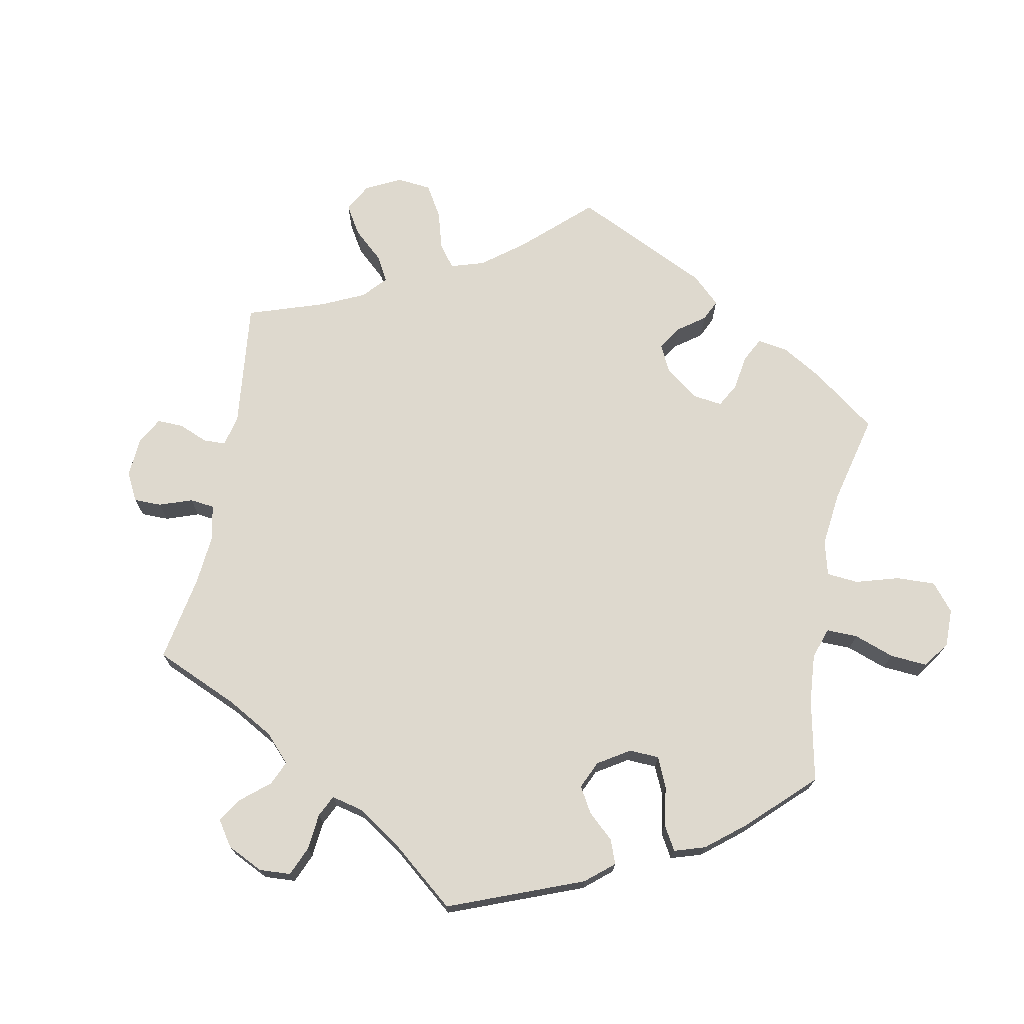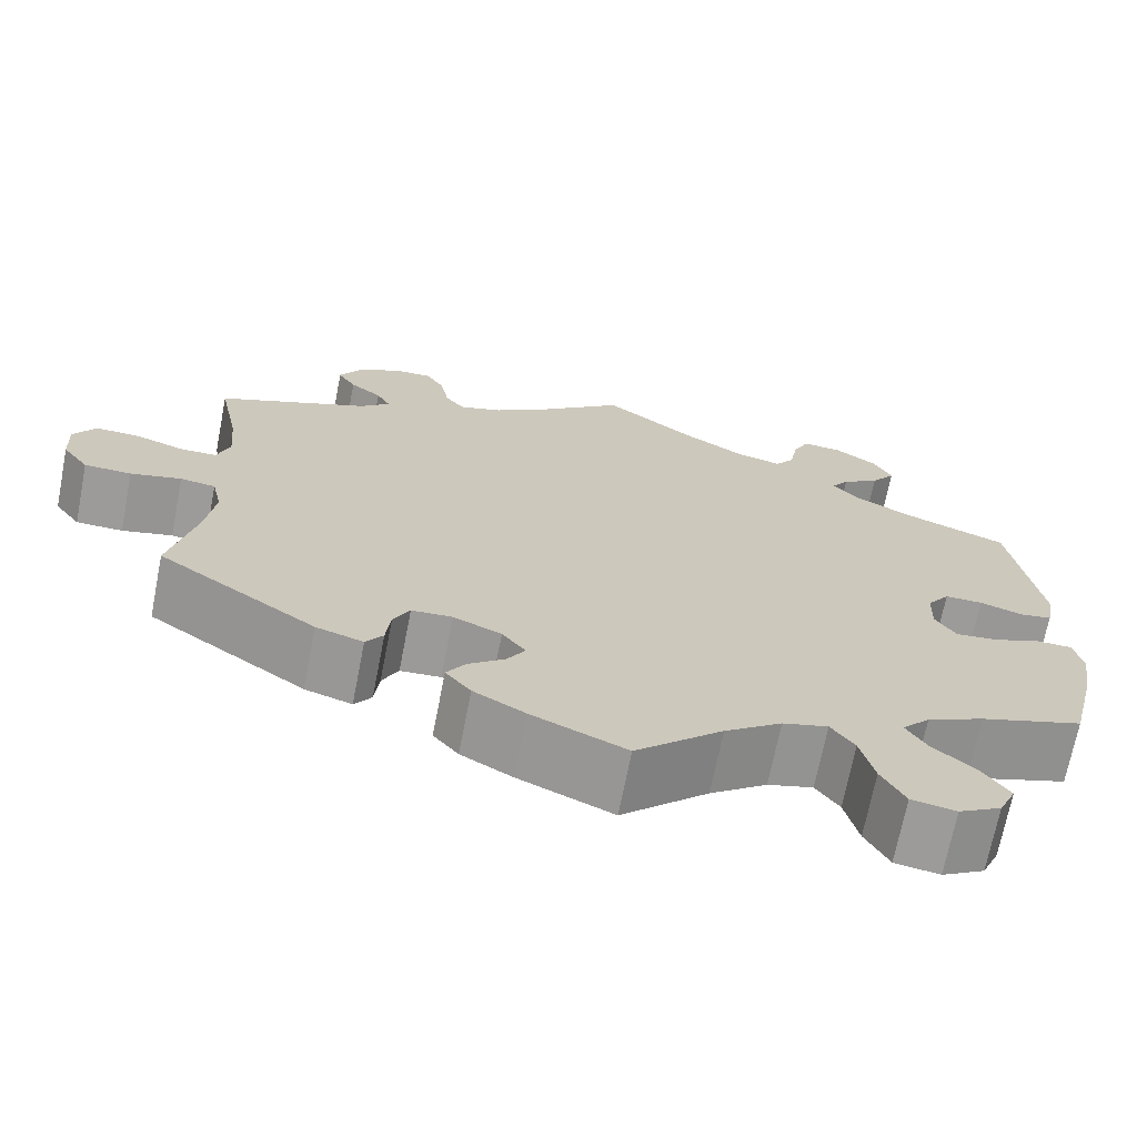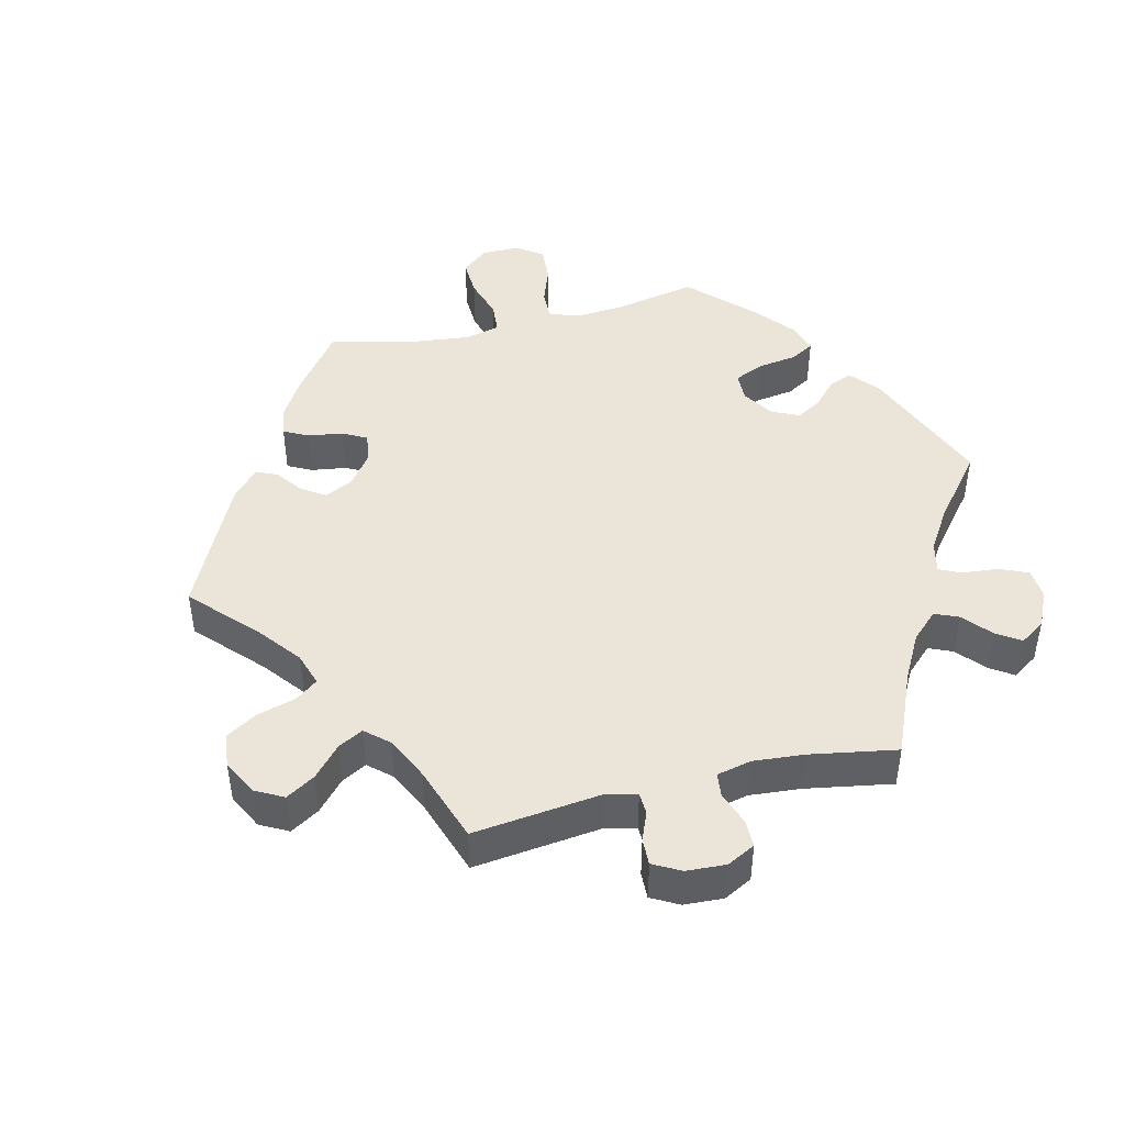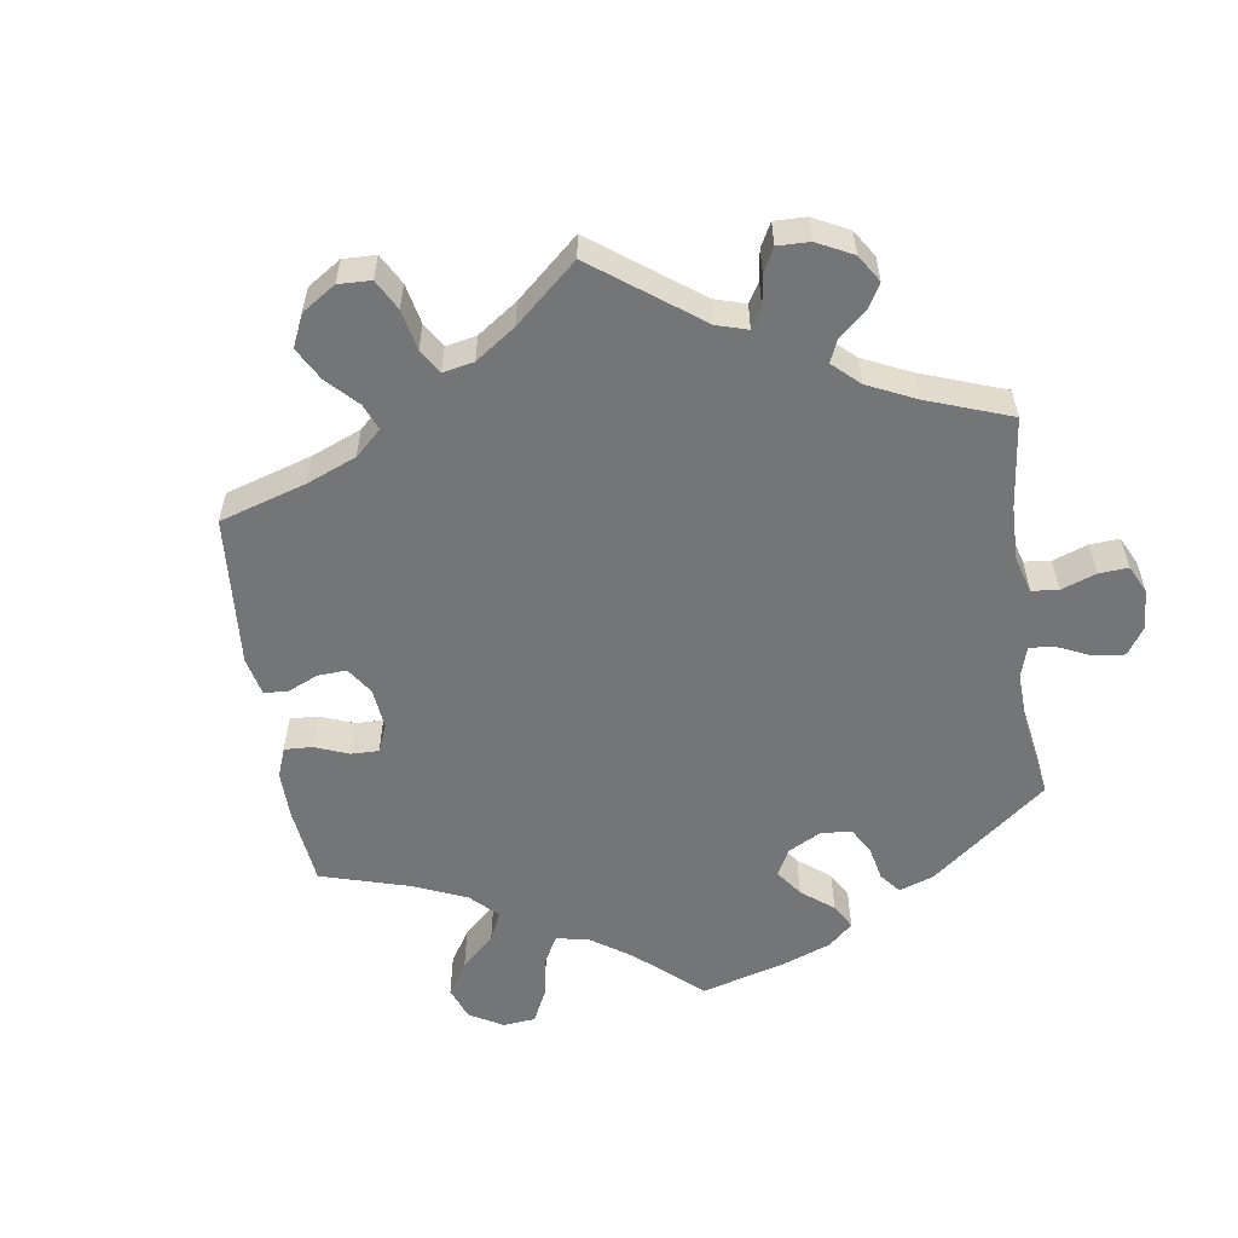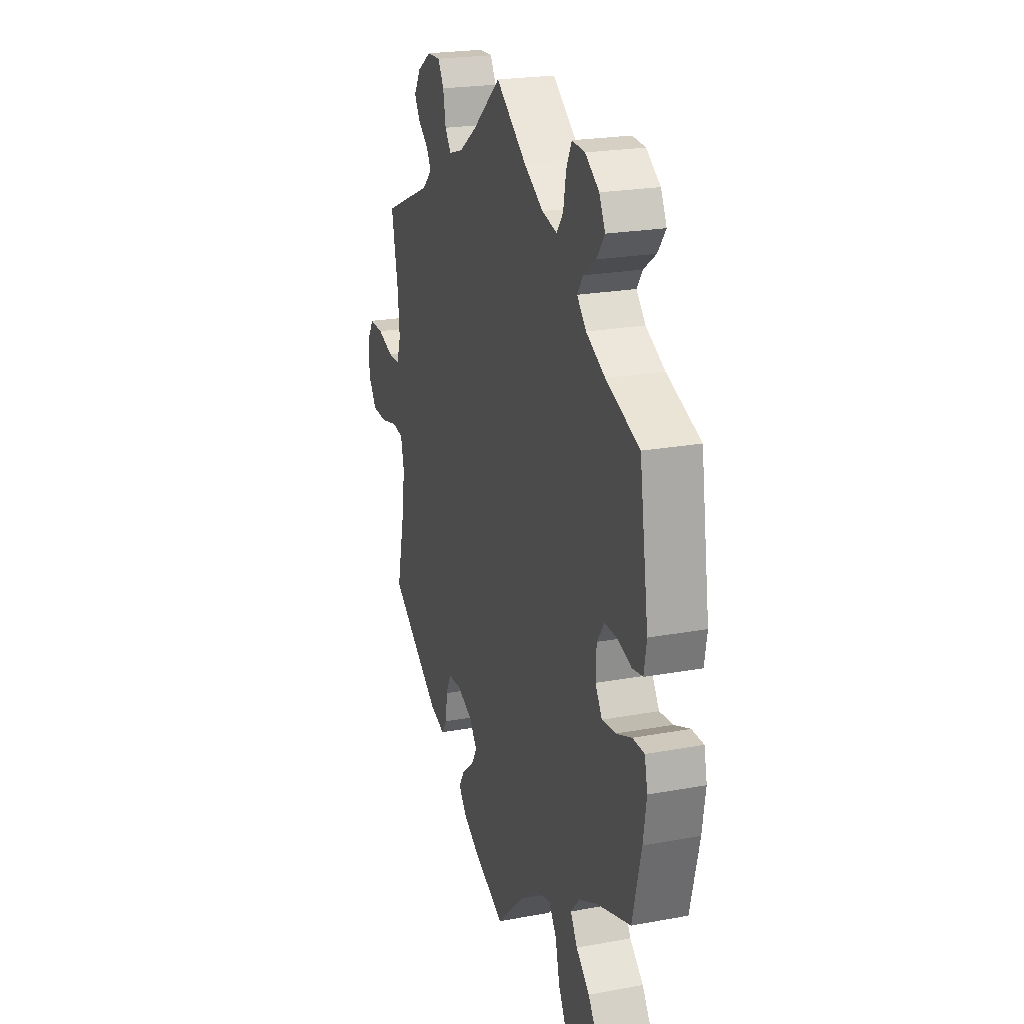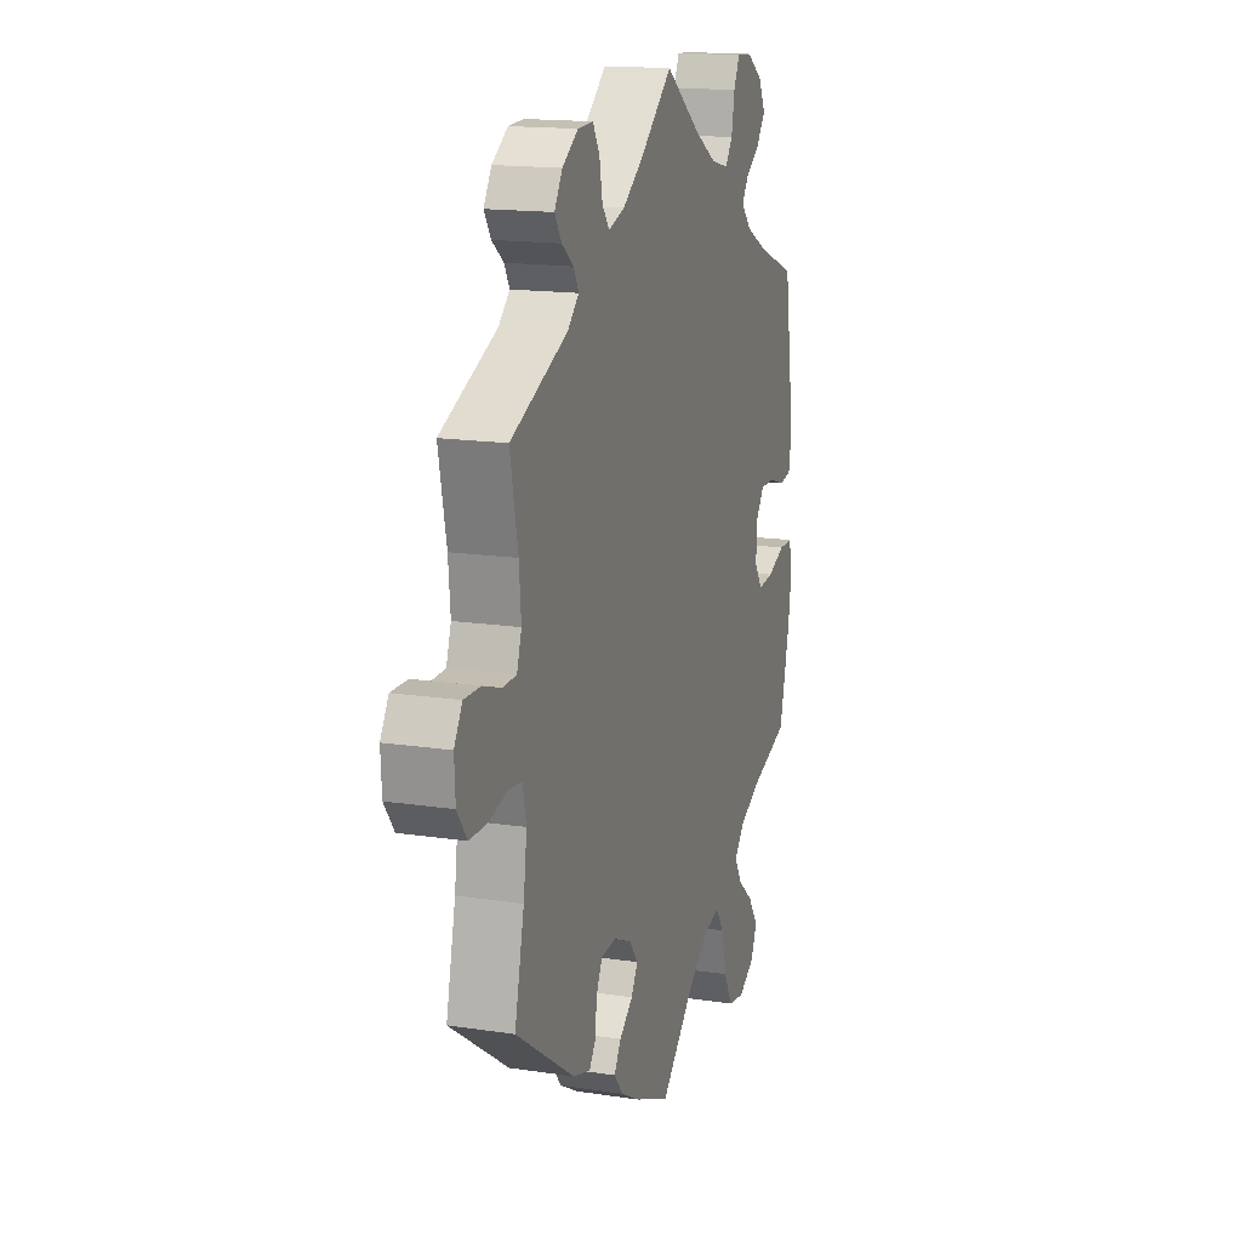
<metadata>
{"format":"obj","ext":"obj","renderer":"f3d","projection":"perspective","resolution":1024,"background":"white","views":[{"elev":71.6,"azim":71.0,"up":"+Y"},{"elev":-69.8,"azim":-11.1,"up":"+Z"},{"elev":45.0,"azim":-43.9,"up":"+Y"},{"elev":-56.5,"azim":-51.5,"up":"+Y"},{"elev":22.4,"azim":72.3,"up":"+Z"},{"elev":15.9,"azim":-72.4,"up":"+Z"}]}
</metadata>
<code>
v -0.103 0.07 -0.533
v -0.16 0.07 -0.501
v -0.188 0.07 -0.467
v -0.167 0.07 -0.434
v -0.127 0.07 -0.402
v -0.107 0.07 -0.369
v -0.133 0.07 -0.335
v -0.186 0.07 -0.312
v -0.231 0.07 -0.315
v -0.249 0.07 -0.351
v -0.254 0.07 -0.398
v -0.273 0.07 -0.425
v -0.325 0.07 -0.409
v -0.5 0.07 -0.289
v -0.472 0.07 -0.166
v -0.462 0.07 -0.092
v -0.473 0.07 -0.043
v -0.512 0.07 -0.038
v -0.568 0.07 -0.052
v -0.62 0.07 -0.051
v -0.649 0.07 -0.011
v -0.652 0.07 0.045
v -0.628 0.07 0.084
v -0.58 0.07 0.083
v -0.525 0.07 0.065
v -0.485 0.07 0.066
v -0.471 0.07 0.108
v -0.477 0.07 0.176
v -0.5 0.07 0.289
v -0.332 0.07 0.362
v -0.299 0.07 0.393
v -0.314 0.07 0.421
v -0.349 0.07 0.448
v -0.369 0.07 0.48
v -0.346 0.07 0.518
v -0.299 0.07 0.549
v -0.254 0.07 0.551
v -0.234 0.07 0.517
v -0.225 0.07 0.468
v -0.204 0.07 0.44
v -0.156 0.07 0.455
v -0.096 0.07 0.497
v 0 0.07 0.578
v 0.104 0.07 0.501
v 0.169 0.07 0.462
v 0.22 0.07 0.45
v 0.242 0.07 0.48
v 0.251 0.07 0.531
v 0.269 0.07 0.568
v 0.313 0.07 0.565
v 0.36 0.07 0.533
v 0.38 0.07 0.493
v 0.353 0.07 0.457
v 0.311 0.07 0.427
v 0.292 0.07 0.399
v 0.323 0.07 0.366
v 0.387 0.07 0.333
v 0.5 0.07 0.29
v 0.531 0.07 0.087
v 0.522 0.07 0.036
v 0.486 0.07 0.03
v 0.439 0.07 0.045
v 0.397 0.07 0.045
v 0.372 0.07 0.01
v 0.37 0.07 -0.043
v 0.393 0.07 -0.079
v 0.439 0.07 -0.074
v 0.492 0.07 -0.053
v 0.532 0.07 -0.053
v 0.542 0.07 -0.098
v 0.531 0.07 -0.168
v 0.501 0.07 -0.289
v 0.387 0.07 -0.327
v 0.324 0.07 -0.357
v 0.293 0.07 -0.392
v 0.316 0.07 -0.43
v 0.362 0.07 -0.469
v 0.392 0.07 -0.513
v 0.373 0.07 -0.555
v 0.326 0.07 -0.582
v 0.277 0.07 -0.574
v 0.251 0.07 -0.525
v 0.236 0.07 -0.463
v 0.21 0.07 -0.426
v 0.16 0.07 -0.44
v 0.097 0.07 -0.487
v 0.001 0.07 -0.578
v -0.103 0 -0.533
v -0.16 0 -0.501
v -0.188 0 -0.467
v -0.167 0 -0.434
v -0.127 0 -0.402
v -0.107 0 -0.369
v -0.133 0 -0.335
v -0.186 0 -0.312
v -0.231 0 -0.315
v -0.249 0 -0.351
v -0.254 0 -0.398
v -0.273 0 -0.425
v -0.325 0 -0.409
v -0.5 0 -0.289
v -0.472 0 -0.166
v -0.462 0 -0.092
v -0.473 0 -0.043
v -0.512 0 -0.038
v -0.568 0 -0.052
v -0.62 0 -0.051
v -0.649 0 -0.011
v -0.652 0 0.045
v -0.628 0 0.084
v -0.58 0 0.083
v -0.525 0 0.065
v -0.485 0 0.066
v -0.471 0 0.108
v -0.477 0 0.176
v -0.5 0 0.289
v -0.332 0 0.362
v -0.299 0 0.393
v -0.314 0 0.421
v -0.349 0 0.448
v -0.369 0 0.48
v -0.346 0 0.518
v -0.299 0 0.549
v -0.254 0 0.551
v -0.234 0 0.517
v -0.225 0 0.468
v -0.204 0 0.44
v -0.156 0 0.455
v -0.096 0 0.497
v 0 0 0.578
v 0.104 0 0.501
v 0.169 0 0.462
v 0.22 0 0.45
v 0.242 0 0.48
v 0.251 0 0.531
v 0.269 0 0.568
v 0.313 0 0.565
v 0.36 0 0.533
v 0.38 0 0.493
v 0.353 0 0.457
v 0.311 0 0.427
v 0.292 0 0.399
v 0.323 0 0.366
v 0.387 0 0.333
v 0.5 0 0.29
v 0.531 0 0.087
v 0.522 0 0.036
v 0.486 0 0.03
v 0.439 0 0.045
v 0.397 0 0.045
v 0.372 0 0.01
v 0.37 0 -0.043
v 0.393 0 -0.079
v 0.439 0 -0.074
v 0.492 0 -0.053
v 0.532 0 -0.053
v 0.542 0 -0.098
v 0.531 0 -0.168
v 0.501 0 -0.289
v 0.387 0 -0.327
v 0.324 0 -0.357
v 0.293 0 -0.392
v 0.316 0 -0.43
v 0.362 0 -0.469
v 0.392 0 -0.513
v 0.373 0 -0.555
v 0.326 0 -0.582
v 0.277 0 -0.574
v 0.251 0 -0.525
v 0.236 0 -0.463
v 0.21 0 -0.426
v 0.16 0 -0.44
v 0.097 0 -0.487
v 0.001 0 -0.578
f 86 87 1 2
f 85 86 2 3
f 84 85 3 4
f 80 81 82 83
f 80 83 84
f 79 80 84
f 76 77 78 79
f 75 76 79 84
f 74 75 84 4
f 70 71 72 73
f 67 68 69 70
f 66 67 70 73
f 65 66 73 74
f 59 60 61 62
f 57 58 59 62
f 56 57 62 63
f 55 56 63 64
f 51 52 53 54
f 51 54 55
f 50 51 55
f 47 48 49 50
f 46 47 50 55
f 45 46 55 64
f 42 43 44
f 41 42 44 45
f 40 41 45 64
f 36 37 38 39
f 36 39 40
f 35 36 40
f 32 33 34 35
f 31 32 35 40
f 30 31 40 64
f 28 29 30 64
f 22 23 24 25
f 22 25 26
f 21 22 26
f 18 19 20 21
f 17 18 21 26
f 16 17 26 27
f 12 13 14 15
f 10 11 12 15
f 9 10 15 16
f 8 9 16 27
f 65 74 4 5
f 64 65 5 6
f 28 64 6 7
f 7 8 27 28
f 89 88 174 173
f 90 89 173 172
f 91 90 172 171
f 170 169 168 167
f 171 170 167
f 171 167 166
f 166 165 164 163
f 171 166 163 162
f 91 171 162 161
f 160 159 158 157
f 157 156 155 154
f 160 157 154 153
f 161 160 153 152
f 149 148 147 146
f 149 146 145 144
f 150 149 144 143
f 151 150 143 142
f 141 140 139 138
f 142 141 138
f 142 138 137
f 137 136 135 134
f 142 137 134 133
f 151 142 133 132
f 131 130 129
f 132 131 129 128
f 151 132 128 127
f 126 125 124 123
f 127 126 123
f 127 123 122
f 122 121 120 119
f 127 122 119 118
f 151 127 118 117
f 151 117 116 115
f 112 111 110 109
f 113 112 109
f 113 109 108
f 108 107 106 105
f 113 108 105 104
f 114 113 104 103
f 102 101 100 99
f 102 99 98 97
f 103 102 97 96
f 114 103 96 95
f 92 91 161 152
f 93 92 152 151
f 94 93 151 115
f 115 114 95 94
f 1 88 89 2
f 2 89 90 3
f 3 90 91 4
f 4 91 92 5
f 5 92 93 6
f 6 93 94 7
f 7 94 95 8
f 8 95 96 9
f 9 96 97 10
f 10 97 98 11
f 11 98 99 12
f 12 99 100 13
f 13 100 101 14
f 14 101 102 15
f 15 102 103 16
f 16 103 104 17
f 17 104 105 18
f 18 105 106 19
f 19 106 107 20
f 20 107 108 21
f 21 108 109 22
f 22 109 110 23
f 23 110 111 24
f 24 111 112 25
f 25 112 113 26
f 26 113 114 27
f 27 114 115 28
f 28 115 116 29
f 29 116 117 30
f 30 117 118 31
f 31 118 119 32
f 32 119 120 33
f 33 120 121 34
f 34 121 122 35
f 35 122 123 36
f 36 123 124 37
f 37 124 125 38
f 38 125 126 39
f 39 126 127 40
f 40 127 128 41
f 41 128 129 42
f 42 129 130 43
f 43 130 131 44
f 44 131 132 45
f 45 132 133 46
f 46 133 134 47
f 47 134 135 48
f 48 135 136 49
f 49 136 137 50
f 50 137 138 51
f 51 138 139 52
f 52 139 140 53
f 53 140 141 54
f 54 141 142 55
f 55 142 143 56
f 56 143 144 57
f 57 144 145 58
f 58 145 146 59
f 59 146 147 60
f 60 147 148 61
f 61 148 149 62
f 62 149 150 63
f 63 150 151 64
f 64 151 152 65
f 65 152 153 66
f 66 153 154 67
f 67 154 155 68
f 68 155 156 69
f 69 156 157 70
f 70 157 158 71
f 71 158 159 72
f 72 159 160 73
f 73 160 161 74
f 74 161 162 75
f 75 162 163 76
f 76 163 164 77
f 77 164 165 78
f 78 165 166 79
f 79 166 167 80
f 80 167 168 81
f 81 168 169 82
f 82 169 170 83
f 83 170 171 84
f 84 171 172 85
f 85 172 173 86
f 86 173 174 87
f 87 174 88 1

</code>
